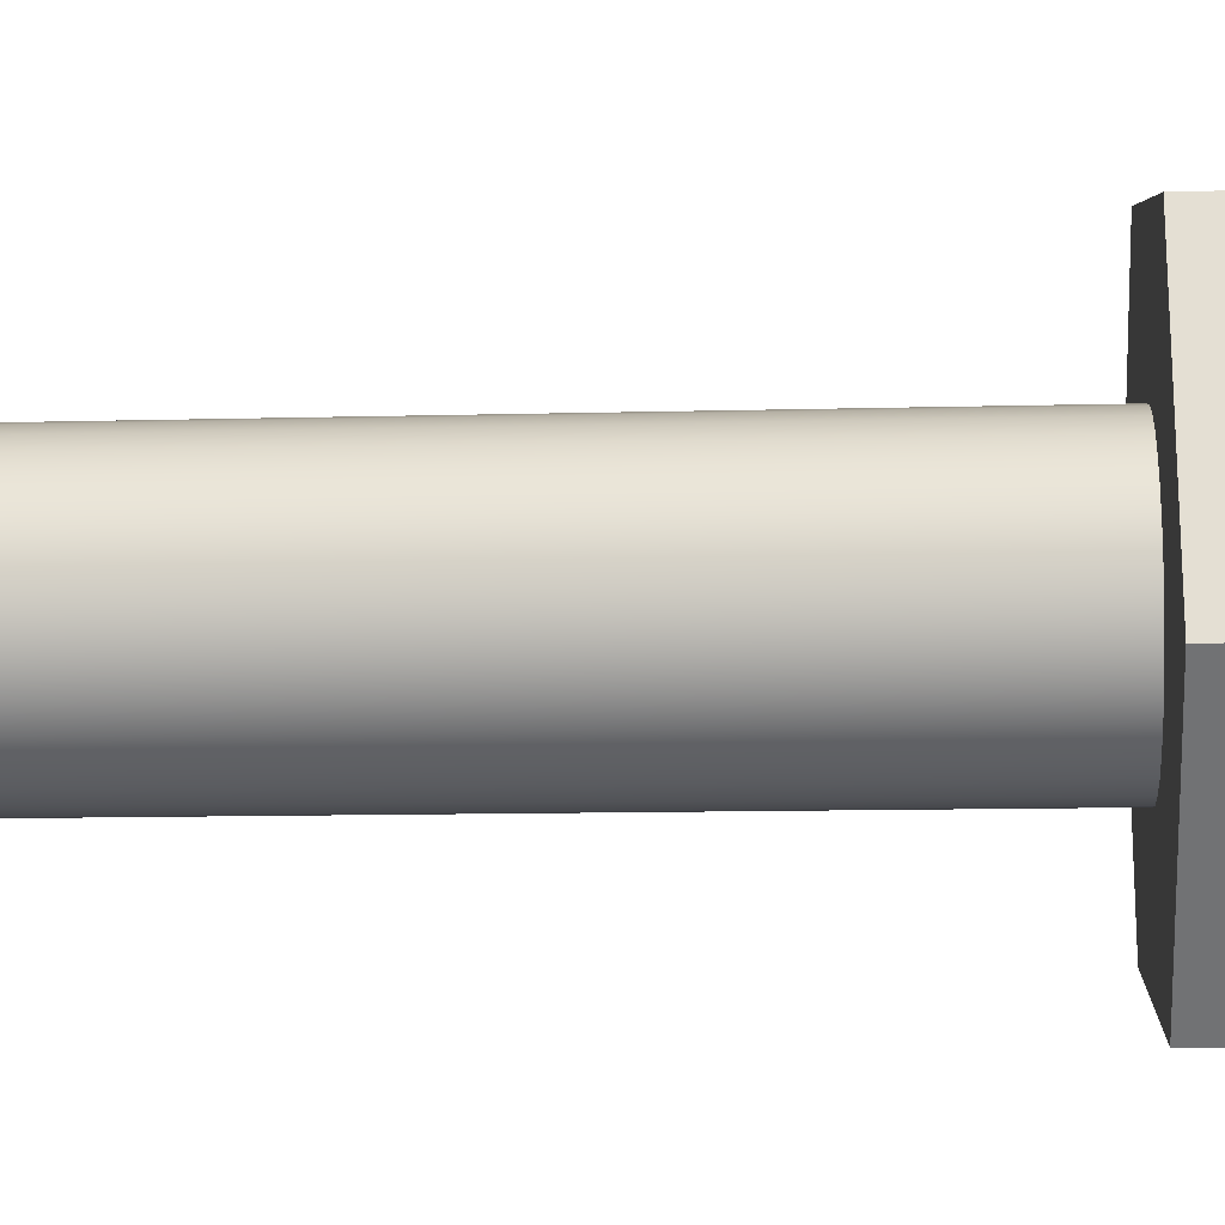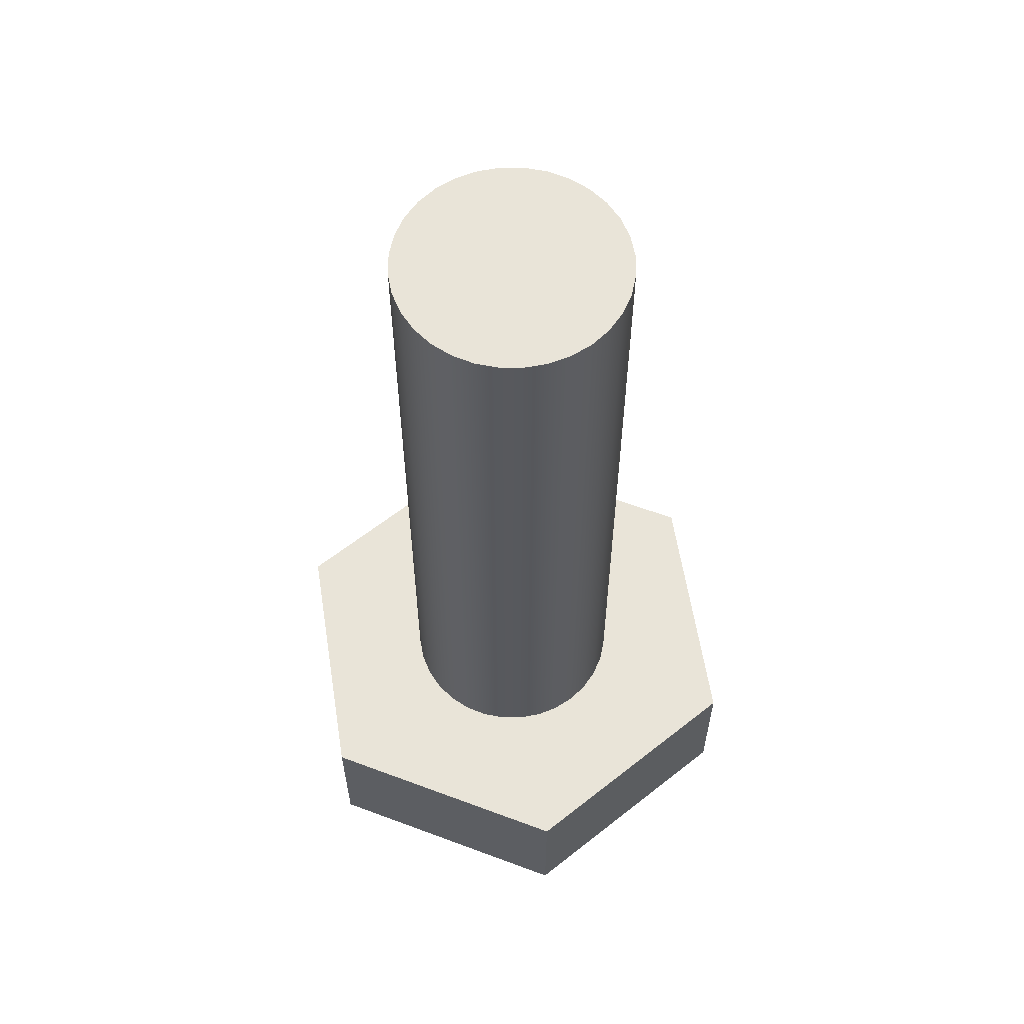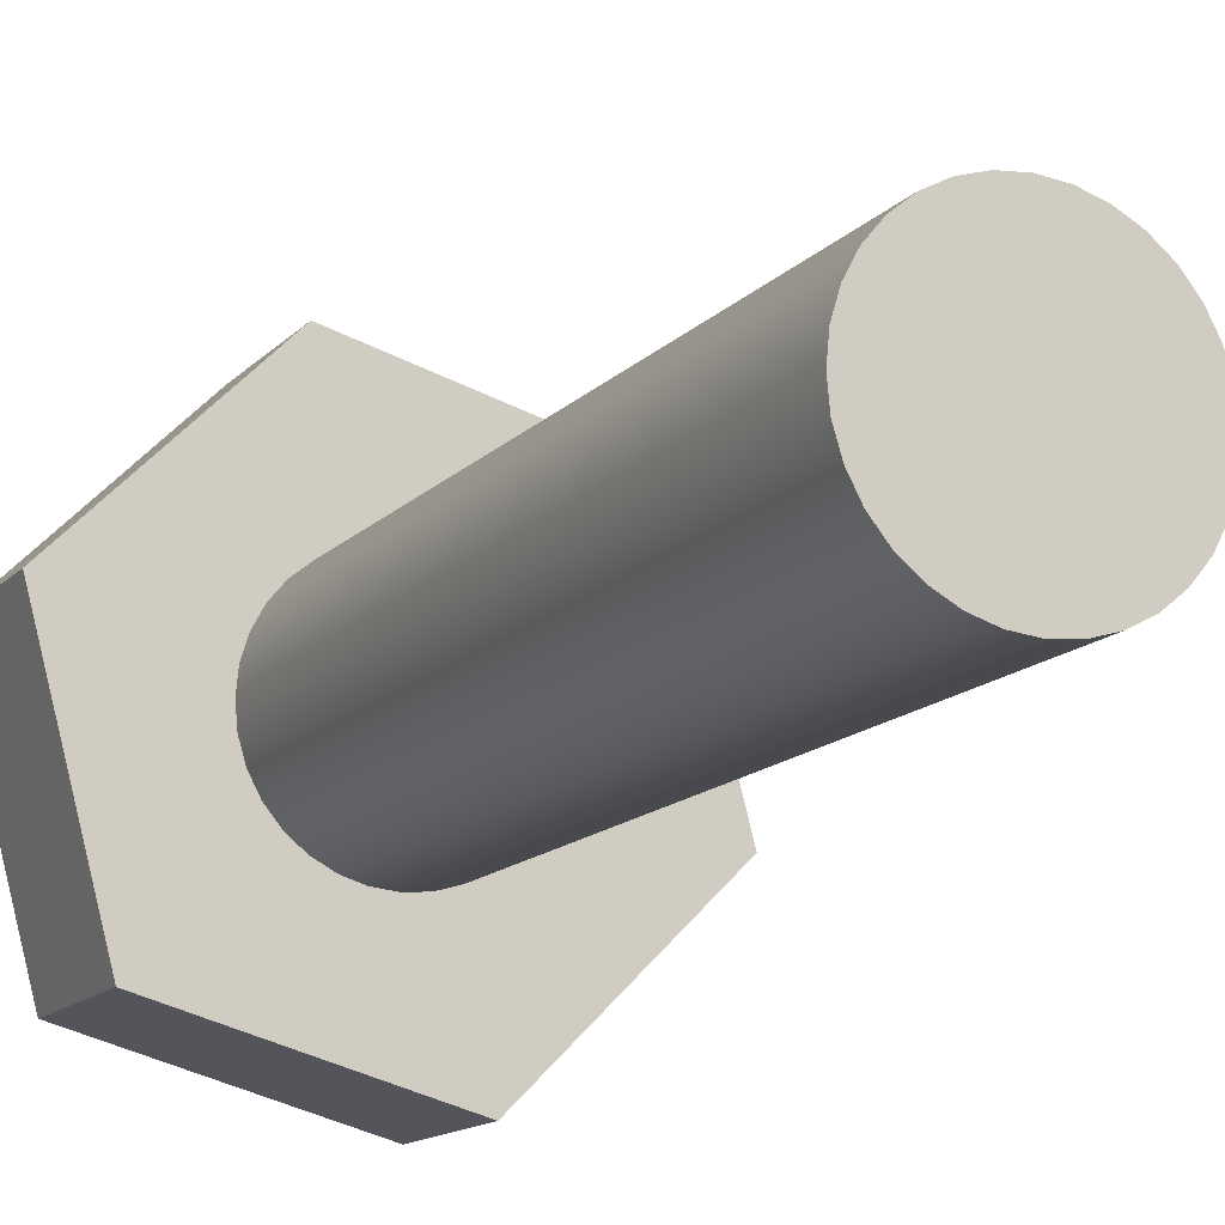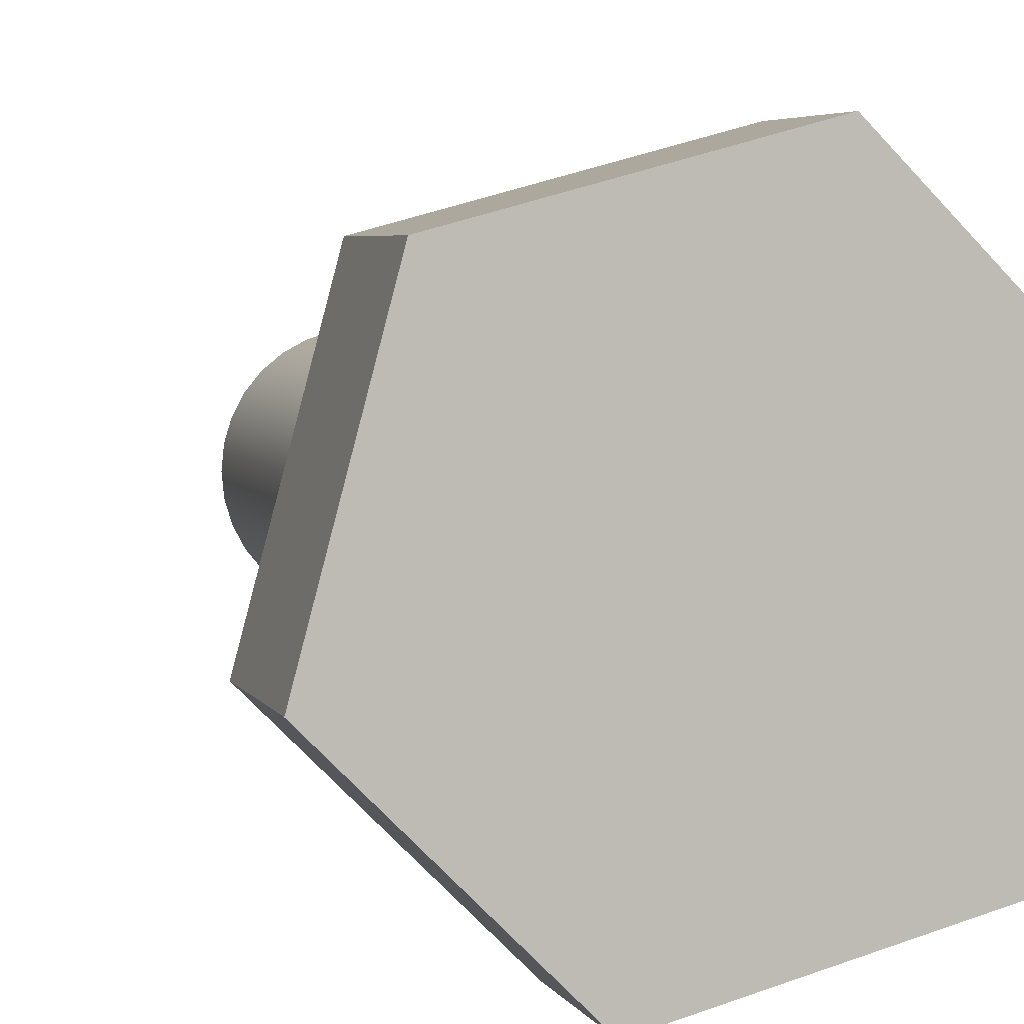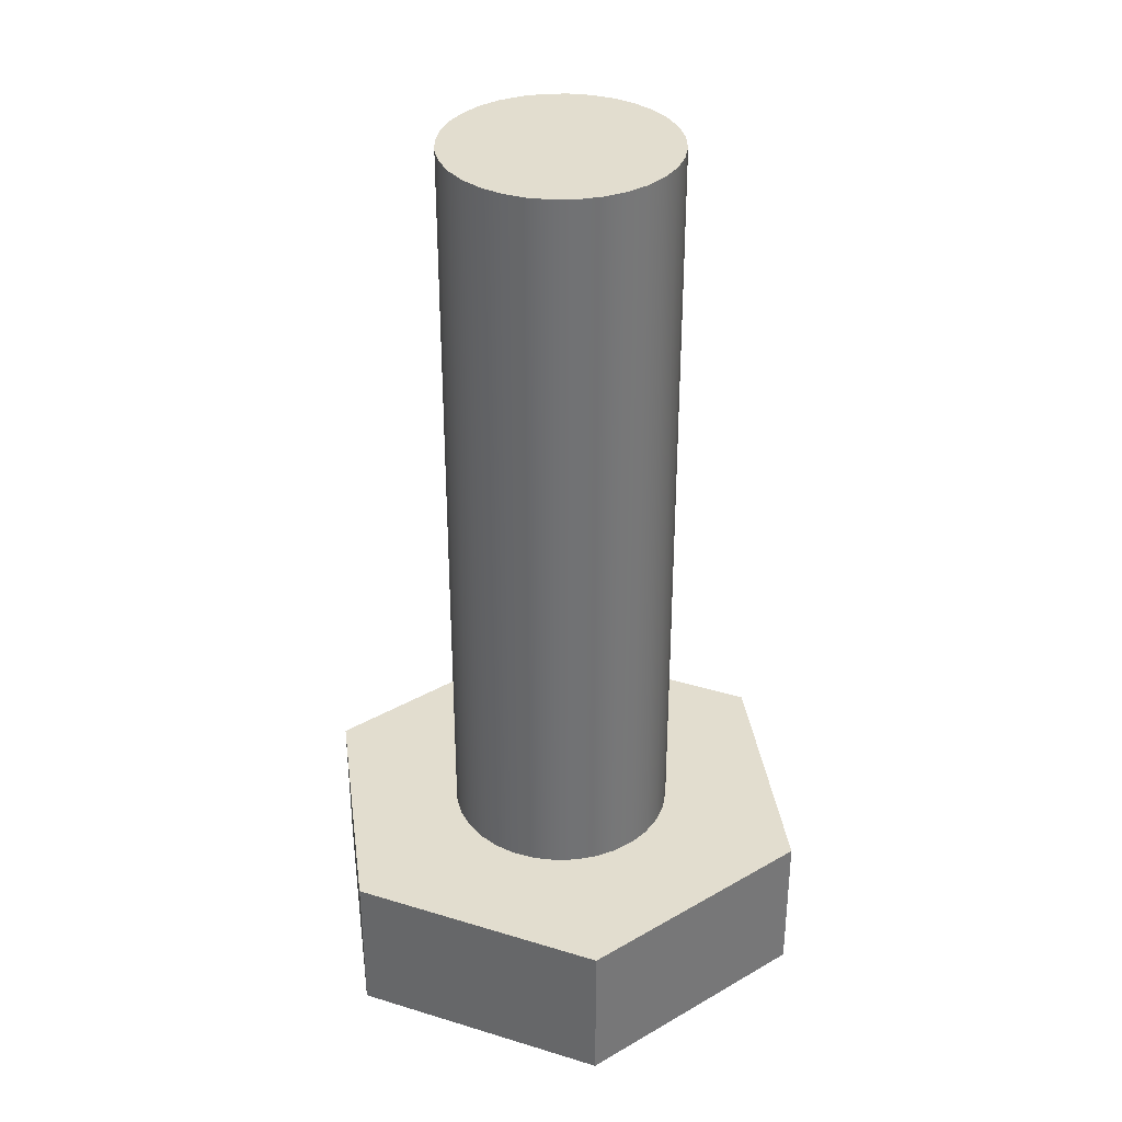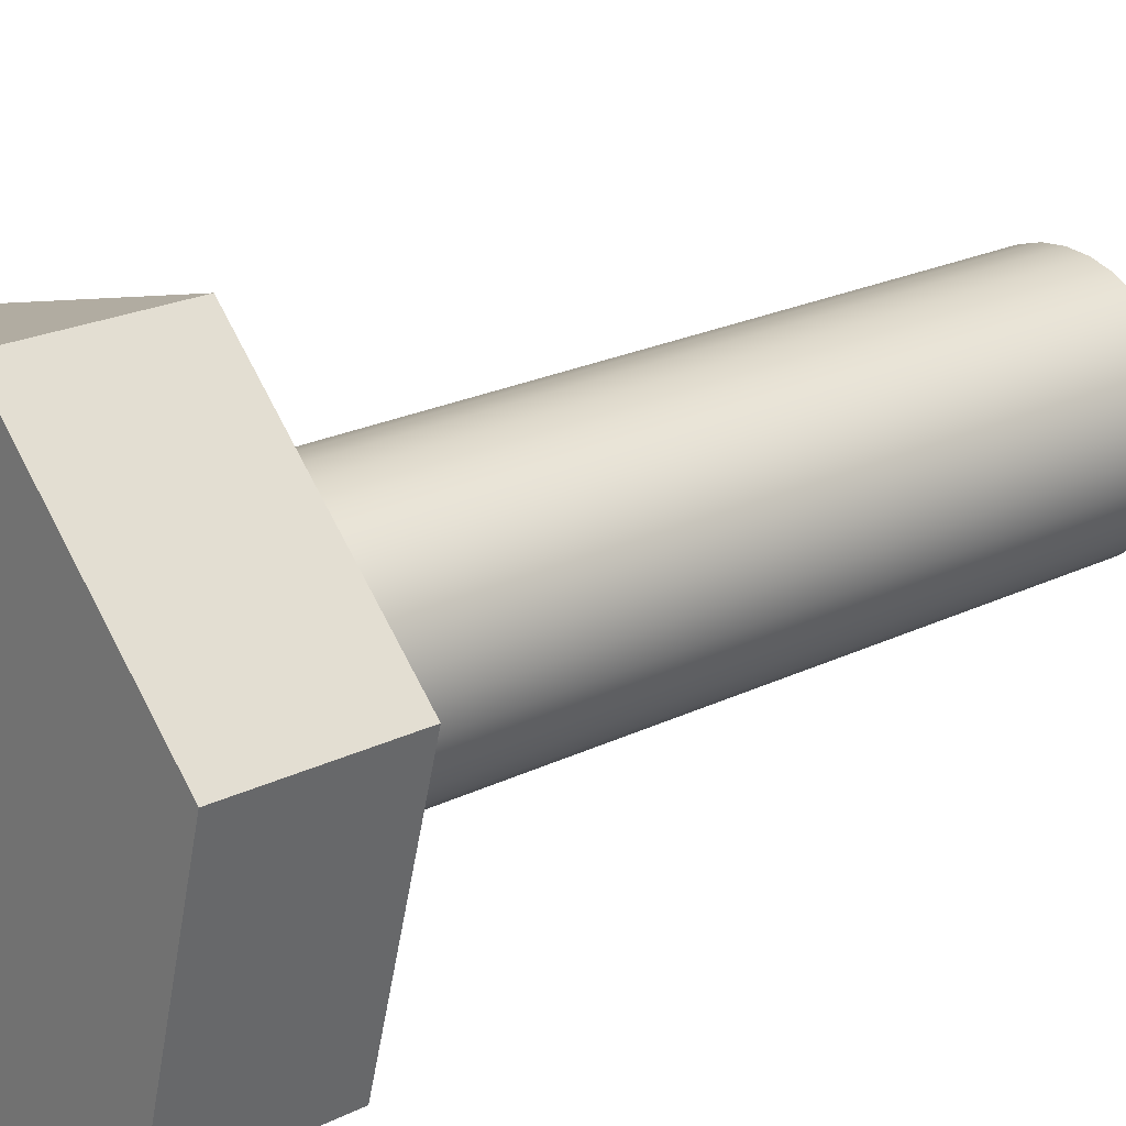
<metadata>
{"format":"obj","ext":"obj","renderer":"f3d","projection":"perspective","resolution":1024,"background":"white","views":[{"elev":-10.8,"azim":-86.0,"up":"+Z"},{"elev":60.2,"azim":6.0,"up":"+Y"},{"elev":-13.9,"azim":154.0,"up":"+Z"},{"elev":4.6,"azim":-15.8,"up":"+Z"},{"elev":34.9,"azim":-52.7,"up":"+Y"},{"elev":21.8,"azim":49.0,"up":"+Z"}]}
</metadata>
<code>
v -0.08966 0 -0.3346
v -0.3346 0 -0.08966
v -0.3346 0.2 -0.08966
v -0.08966 0.2 -0.3346
v 0.2449 0 -0.2449
v -0.08966 0 -0.3346
v -0.08966 0.2 -0.3346
v 0.2449 0.2 -0.2449
v 0.15 0.2 -1.837e-17
v 0.1471 0.2 0.02926
v 0.1386 0.2 0.0574
v 0.1247 0.2 0.08334
v 0.1061 0.2 0.1061
v 0.08334 0.2 0.1247
v 0.0574 0.2 0.1386
v 0.02926 0.2 0.1471
v -9.185e-18 0.2 0.15
v -0.02926 0.2 0.1471
v -0.0574 0.2 0.1386
v -0.08334 0.2 0.1247
v -0.1061 0.2 0.1061
v -0.1247 0.2 0.08334
v -0.1386 0.2 0.0574
v -0.1471 0.2 0.02926
v -0.15 0.2 0
v -0.1471 0.2 -0.02926
v -0.1386 0.2 -0.0574
v -0.1247 0.2 -0.08334
v -0.1061 0.2 -0.1061
v -0.08334 0.2 -0.1247
v -0.0574 0.2 -0.1386
v -0.02926 0.2 -0.1471
v -9.185e-18 0.2 -0.15
v 0.02926 0.2 -0.1471
v 0.0574 0.2 -0.1386
v 0.08334 0.2 -0.1247
v 0.1061 0.2 -0.1061
v 0.1247 0.2 -0.08334
v 0.1386 0.2 -0.0574
v 0.1471 0.2 -0.02926
v 0.08966 0.2 0.3346
v 0.3346 0.2 0.08966
v 0.2449 0.2 -0.2449
v -0.08966 0.2 -0.3346
v -0.3346 0.2 -0.08966
v -0.2449 0.2 0.2449
v 0.08966 0 0.3346
v 0.3346 0 0.08966
v 0.3346 0.2 0.08966
v 0.08966 0.2 0.3346
v 0.3346 0 0.08966
v 0.08966 0 0.3346
v -0.2449 0 0.2449
v -0.3346 0 -0.08966
v -0.08966 0 -0.3346
v 0.2449 0 -0.2449
v -0.3346 0 -0.08966
v -0.2449 0 0.2449
v -0.2449 0.2 0.2449
v -0.3346 0.2 -0.08966
v -0.2449 0 0.2449
v 0.08966 0 0.3346
v 0.08966 0.2 0.3346
v -0.2449 0.2 0.2449
v 0.3346 0 0.08966
v 0.2449 0 -0.2449
v 0.2449 0.2 -0.2449
v 0.3346 0.2 0.08966
v 0.15 1.2 -1.837e-17
v 0.1471 1.2 0.02926
v 0.1386 1.2 0.0574
v 0.1247 1.2 0.08334
v 0.1061 1.2 0.1061
v 0.08334 1.2 0.1247
v 0.0574 1.2 0.1386
v 0.02926 1.2 0.1471
v -9.185e-18 1.2 0.15
v -0.02926 1.2 0.1471
v -0.0574 1.2 0.1386
v -0.08334 1.2 0.1247
v -0.1061 1.2 0.1061
v -0.1247 1.2 0.08334
v -0.1386 1.2 0.0574
v -0.1471 1.2 0.02926
v -0.15 1.2 0
v -0.1471 1.2 -0.02926
v -0.1386 1.2 -0.0574
v -0.1247 1.2 -0.08334
v -0.1061 1.2 -0.1061
v -0.08334 1.2 -0.1247
v -0.0574 1.2 -0.1386
v -0.02926 1.2 -0.1471
v -9.185e-18 1.2 -0.15
v 0.02926 1.2 -0.1471
v 0.0574 1.2 -0.1386
v 0.08334 1.2 -0.1247
v 0.1061 1.2 -0.1061
v 0.1247 1.2 -0.08334
v 0.1386 1.2 -0.0574
v 0.1471 1.2 -0.02926
v 0.15 0.2 -1.837e-17
v 0.1471 0.2 -0.02926
v 0.1386 0.2 -0.0574
v 0.1247 0.2 -0.08334
v 0.1061 0.2 -0.1061
v 0.08334 0.2 -0.1247
v 0.0574 0.2 -0.1386
v 0.02926 0.2 -0.1471
v -9.185e-18 0.2 -0.15
v -0.02926 0.2 -0.1471
v -0.0574 0.2 -0.1386
v -0.08334 0.2 -0.1247
v -0.1061 0.2 -0.1061
v -0.1247 0.2 -0.08334
v -0.1386 0.2 -0.0574
v -0.1471 0.2 -0.02926
v -0.15 0.2 0
v -0.1471 0.2 0.02926
v -0.1386 0.2 0.0574
v -0.1247 0.2 0.08334
v -0.1061 0.2 0.1061
v -0.08334 0.2 0.1247
v -0.0574 0.2 0.1386
v -0.02926 0.2 0.1471
v -9.185e-18 0.2 0.15
v 0.02926 0.2 0.1471
v 0.0574 0.2 0.1386
v 0.08334 0.2 0.1247
v 0.1061 0.2 0.1061
v 0.1247 0.2 0.08334
v 0.1386 0.2 0.0574
v 0.1471 0.2 0.02926
v 0.15 0.2 -1.837e-17
v 0.15 1.2 -1.837e-17
v 0.15 1.2 -1.837e-17
v 0.1471 1.2 -0.02926
v 0.1386 1.2 -0.0574
v 0.1247 1.2 -0.08334
v 0.1061 1.2 -0.1061
v 0.08334 1.2 -0.1247
v 0.0574 1.2 -0.1386
v 0.02926 1.2 -0.1471
v -9.185e-18 1.2 -0.15
v -0.02926 1.2 -0.1471
v -0.0574 1.2 -0.1386
v -0.08334 1.2 -0.1247
v -0.1061 1.2 -0.1061
v -0.1247 1.2 -0.08334
v -0.1386 1.2 -0.0574
v -0.1471 1.2 -0.02926
v -0.15 1.2 0
v -0.1471 1.2 0.02926
v -0.1386 1.2 0.0574
v -0.1247 1.2 0.08334
v -0.1061 1.2 0.1061
v -0.08334 1.2 0.1247
v -0.0574 1.2 0.1386
v -0.02926 1.2 0.1471
v -9.185e-18 1.2 0.15
v 0.02926 1.2 0.1471
v 0.0574 1.2 0.1386
v 0.08334 1.2 0.1247
v 0.1061 1.2 0.1061
v 0.1247 1.2 0.08334
v 0.1386 1.2 0.0574
v 0.1471 1.2 0.02926
f 1 2 4
f 4 2 3
f 5 6 8
f 8 6 7
f 40 9 42
f 42 9 10
f 42 10 11
f 11 12 42
f 42 12 13
f 42 13 41
f 41 13 14
f 41 14 15
f 15 16 41
f 41 16 17
f 41 17 18
f 41 18 46
f 46 18 19
f 46 19 20
f 20 21 46
f 46 21 22
f 46 22 23
f 23 24 46
f 46 24 45
f 45 24 25
f 45 25 26
f 26 27 45
f 45 27 28
f 45 28 29
f 45 29 44
f 44 29 30
f 44 30 31
f 31 32 44
f 44 32 33
f 44 33 34
f 44 34 43
f 43 34 35
f 43 35 36
f 36 37 43
f 43 37 38
f 43 38 39
f 39 40 43
f 43 40 42
f 47 48 50
f 50 48 49
f 52 53 51
f 51 53 54
f 51 54 56
f 56 54 55
f 57 58 60
f 60 58 59
f 61 62 64
f 64 62 63
f 65 66 68
f 68 66 67
f 70 132 69
f 69 132 133
f 134 101 100
f 100 101 102
f 100 102 99
f 99 102 103
f 99 103 98
f 98 103 104
f 98 104 97
f 97 104 105
f 97 105 96
f 96 105 106
f 96 106 95
f 95 106 107
f 95 107 94
f 94 107 108
f 94 108 93
f 93 108 109
f 93 109 92
f 92 109 110
f 92 110 91
f 91 110 111
f 91 111 90
f 90 111 112
f 90 112 89
f 89 112 113
f 89 113 88
f 88 113 114
f 88 114 87
f 87 114 115
f 87 115 86
f 86 115 116
f 86 116 85
f 85 116 117
f 85 117 84
f 84 117 118
f 84 118 83
f 83 118 119
f 83 119 82
f 82 119 120
f 82 120 81
f 81 120 121
f 81 121 80
f 80 121 122
f 80 122 79
f 79 122 123
f 79 123 78
f 78 123 124
f 78 124 77
f 77 124 125
f 77 125 76
f 76 125 126
f 76 126 75
f 75 126 127
f 75 127 74
f 74 127 128
f 74 128 73
f 73 128 129
f 73 129 72
f 72 129 130
f 72 130 71
f 71 130 131
f 71 131 70
f 70 131 132
f 136 150 135
f 135 150 151
f 135 151 166
f 166 151 152
f 166 152 165
f 165 152 153
f 165 153 164
f 164 153 154
f 164 154 163
f 163 154 155
f 163 155 162
f 162 155 156
f 162 156 161
f 161 156 157
f 161 157 160
f 160 157 158
f 160 158 159
f 150 136 149
f 149 136 137
f 149 137 148
f 148 137 138
f 148 138 147
f 147 138 139
f 147 139 146
f 146 139 140
f 146 140 145
f 145 140 141
f 145 141 144
f 144 141 142
f 144 142 143

</code>
